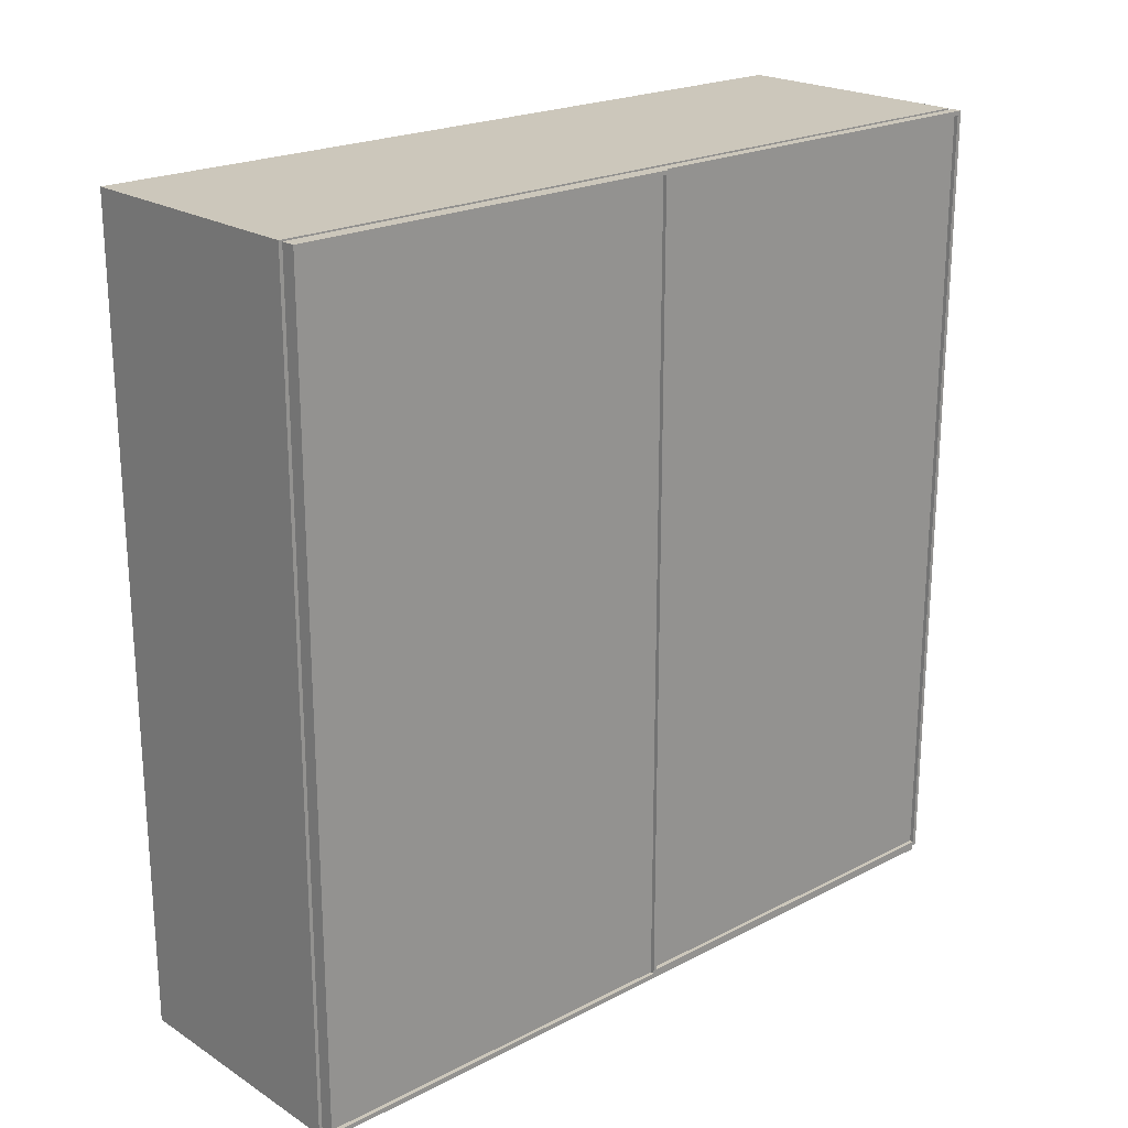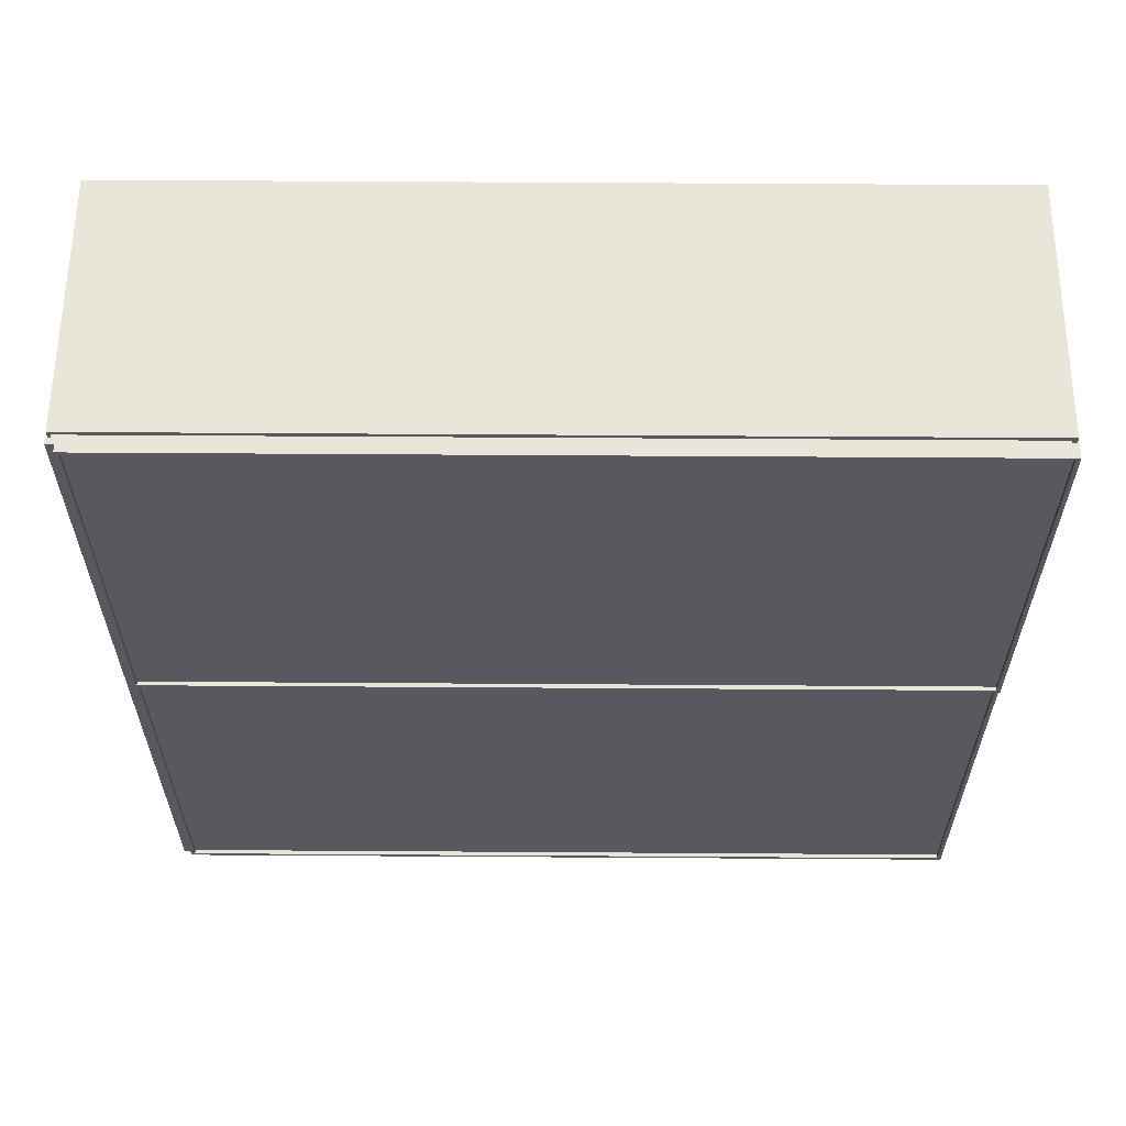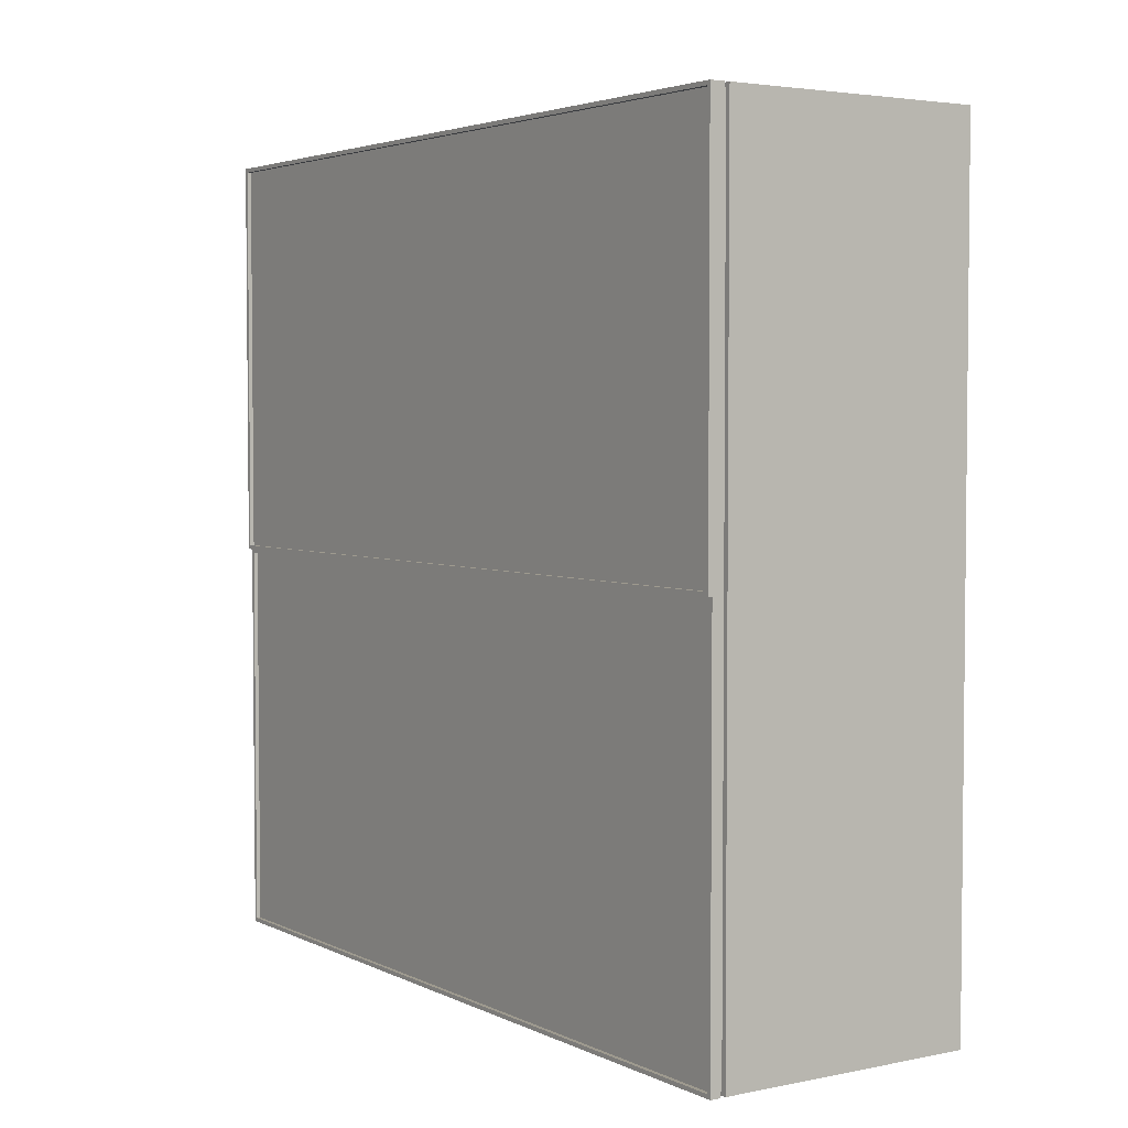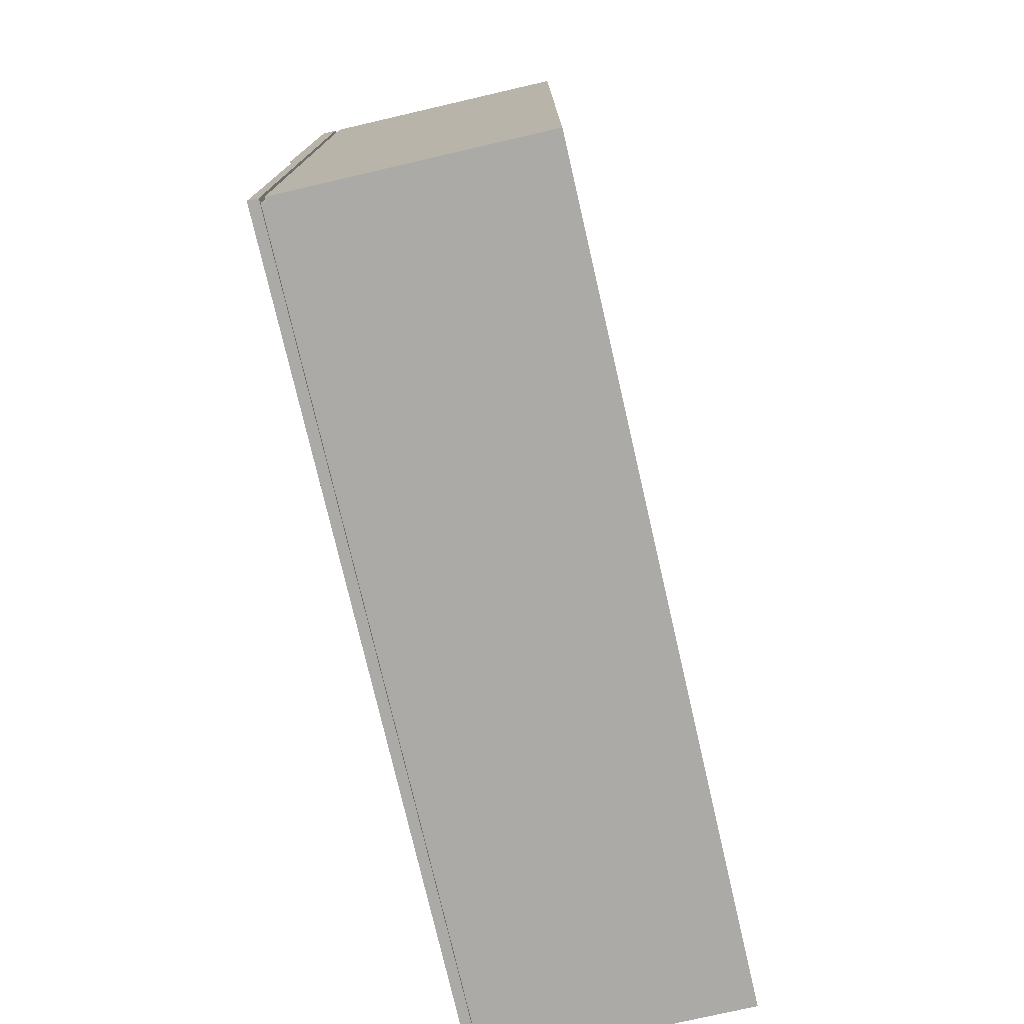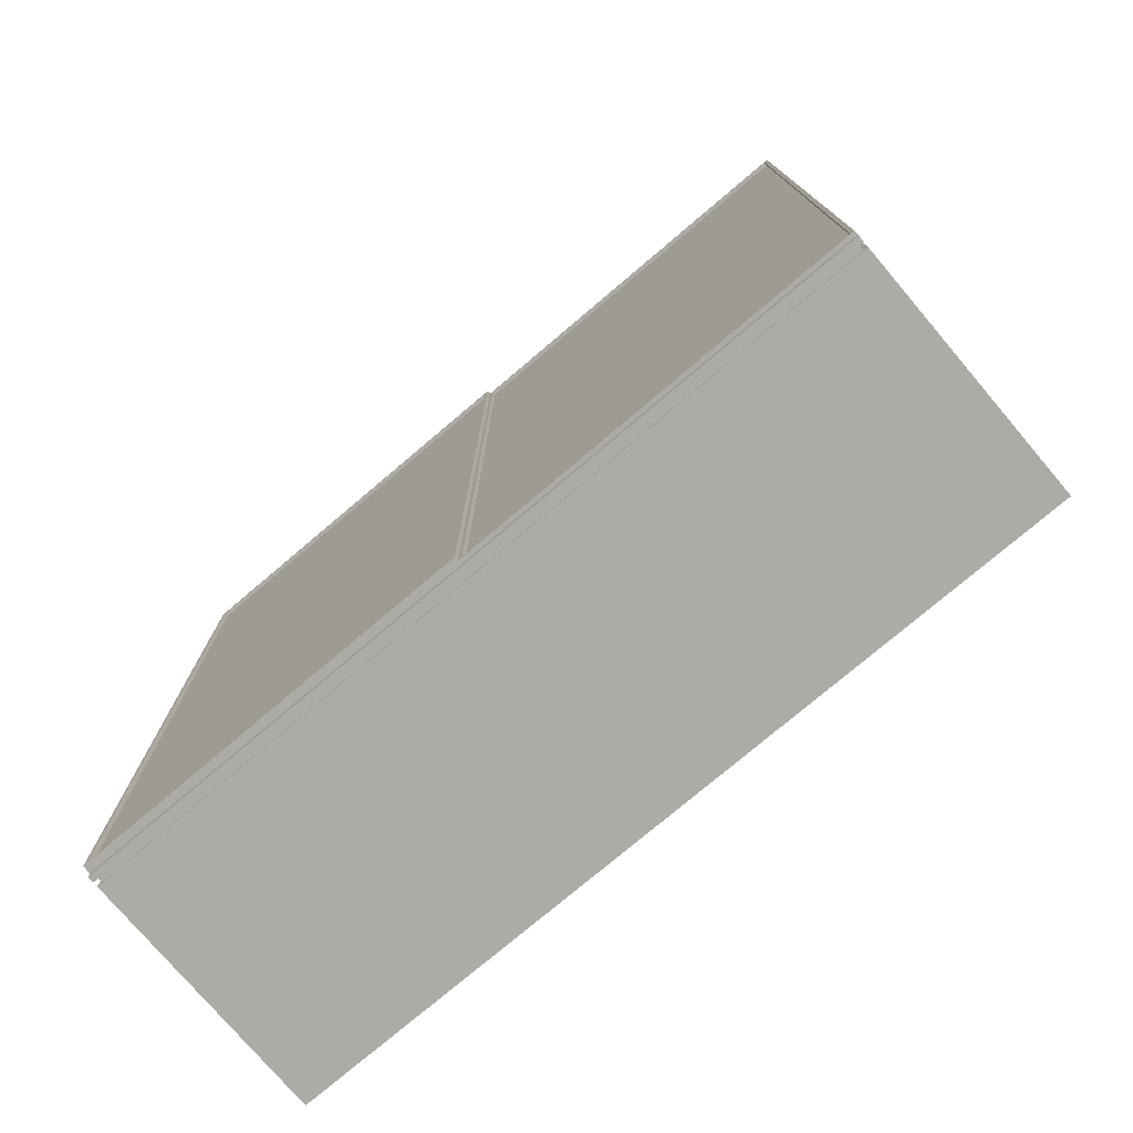
<metadata>
{"format":"obj","ext":"obj","renderer":"f3d","projection":"perspective","resolution":1024,"background":"white","views":[{"elev":21.6,"azim":47.8,"up":"+Y"},{"elev":59.7,"azim":90.4,"up":"+Z"},{"elev":3.6,"azim":146.2,"up":"+Z"},{"elev":-76.0,"azim":-167.0,"up":"+Z"},{"elev":-76.4,"azim":130.3,"up":"+Y"}]}
</metadata>
<code>
o Cube_Cube.001
v 0.6617 0.03899 2
v 0.6617 4.059 2
v -0.6617 0.03899 2
v -0.6617 4.059 2
v 0.6617 0.03899 -2
v 0.6617 4.059 -2
v -0.6617 0.03899 -2
v -0.6617 4.059 -2
v -0.6617 0.03899 0
v -0.6617 4.059 0
v 0.6617 0.03899 0
v 0.6617 4.059 0
v 0.6617 1.044 2
v 0.6617 2.049 2
v 0.6617 3.054 2
v -0.6617 3.054 2
v -0.6617 2.049 2
v -0.6617 1.044 2
v -0.6617 3.054 -2
v -0.6617 2.049 -2
v -0.6617 1.044 -2
v 0.6617 3.054 -1.98
v 0.6617 2.049 -1.98
v 0.6617 1.044 -1.98
v 0.6617 3.054 -0.02
v 0.6617 2.049 -0.02
v 0.6617 1.044 -0.02
v -0.6617 3.054 0
v -0.6617 2.049 0
v -0.6617 1.044 0
v 0.6617 3.074 -1.98
v 0.6617 4.039 -1.98
v 0.6617 4.039 -0.02
v 0.6617 3.074 -0.02
v 0.6617 0.05899 -1.98
v 0.6617 1.024 -1.98
v 0.6617 1.024 -0.02
v 0.6617 0.05899 -0.02
v 0.6617 1.064 -1.98
v 0.6617 2.029 -1.98
v 0.6617 3.054 0
v 0.6617 1.064 -0.02
v 0.6817 3.054 2
v 0.6817 4.059 2
v 0.6817 4.059 0
v 0.6817 0.03899 2
v 0.6817 0.03899 0
v 0.6817 1.044 0.02
v 0.6817 1.044 2
v 0.6817 4.039 0.02
v 0.6817 3.074 0.02
v 0.6817 3.074 1.98
v 0.6817 4.039 1.98
v 0.6817 1.024 0.02
v 0.6817 0.05899 0.02
v 0.6817 0.05899 1.98
v 0.6817 1.024 1.98
v 0.6817 2.029 0.02
v 0.6817 1.064 0.02
v 0.6817 1.064 1.98
v 0.6817 2.029 1.98
v 0.6817 3.034 0.02
v 0.6817 2.069 0.02
v 0.6817 2.069 1.98
v 0.6817 3.034 1.98
v 0.6817 1.044 1.98
v 0.6817 3.054 1.98
v 0.6817 2.049 1.98
v 0.6817 2.049 2
v 0.6817 1.044 0
v 0.6817 2.049 0
v 0.6817 2.049 0.02
v 0.6817 3.054 0
v 0.6817 3.054 0.02
v 0.7017 1.044 0
v 0.7017 1.024 0.02
v 0.7017 3.054 2
v 0.7017 4.059 2
v 0.7017 4.059 0
v 0.7017 0.03899 2
v 0.7017 0.03899 0
v 0.7017 1.044 2
v 0.7017 1.044 1.98
v 0.7017 4.039 0.02
v 0.7017 3.074 0.02
v 0.7017 4.039 1.98
v 0.7017 3.074 1.98
v 0.7017 3.054 0
v 0.7017 3.034 0.02
v 0.7017 0.05899 0.02
v 0.7017 0.05899 1.98
v 0.7017 1.024 1.98
v 0.7017 1.044 0.02
v 0.7017 2.029 0.02
v 0.7017 1.064 0.02
v 0.7017 1.064 1.98
v 0.7017 2.029 1.98
v 0.7017 2.049 0
v 0.7017 2.049 1.98
v 0.7017 2.069 0.02
v 0.7017 2.069 1.98
v 0.7017 3.034 1.98
v 0.7017 3.054 0.02
v 0.7017 3.054 1.98
v 0.7017 2.049 2
v 0.7017 2.049 0.02
v 0.6617 3.054 -2
v 0.6617 3.034 -1.98
v 0.6617 2.049 -2
v 0.6617 2.069 -1.98
v 0.6617 1.044 -2
v 0.6617 1.044 0
v 0.6617 2.049 0
v 0.6617 2.029 -0.02
v 0.6617 2.069 -0.02
v 0.6617 3.034 -0.02
v 0.6817 1.044 -2
v 0.6817 0.03899 -2
v 0.6817 0.03899 0
v 0.6817 4.059 -2
v 0.6817 4.059 0
v 0.6817 1.044 0
v 0.6817 3.054 -2
v 0.6817 2.049 -2
v 0.6817 3.054 0
v 0.6817 2.049 0
v 0.6817 4.039 -1.98
v 0.6817 4.039 -0.02
v 0.6817 3.074 -1.98
v 0.6817 3.074 -0.02
v 0.6817 0.05899 -0.02
v 0.6817 0.05899 -1.98
v 0.6817 1.024 -1.98
v 0.6817 1.044 -0.02
v 0.6817 1.024 -0.02
v 0.6817 1.064 -1.98
v 0.6817 2.029 -1.98
v 0.6817 2.049 -0.02
v 0.6817 2.029 -0.02
v 0.6817 1.064 -0.02
v 0.6817 3.034 -1.98
v 0.6817 2.069 -1.98
v 0.6817 3.034 -0.02
v 0.6817 2.069 -0.02
v 0.6817 3.054 -0.02
v 0.6817 3.054 -1.98
v 0.6817 2.049 -1.98
v 0.6817 1.044 -1.98
v -0.6617 -0.000968 2
v 0.6617 -0.000968 2
v -0.6617 -0.000968 0
v 0.6617 -0.000968 -2
v -0.6617 -0.000968 -2
v 0.6617 -0.000968 0
v 0.6304 0.03899 2
v 0.6304 4.059 2
v 0.6304 0.03899 -2
v 0.6304 4.059 -2
v 0.6304 4.059 0
v 0.6304 1.044 -2
v 0.6304 2.049 -2
v 0.6304 3.054 -2
v 0.6304 1.044 2
v 0.6304 2.049 2
v 0.6304 3.054 2
v 0.6304 -0.000968 2
v 0.6304 -0.000968 -2
v 0.6304 -0.000968 0
v 0.606 4.059 2
v 0.606 0.03899 -2
v 0.606 1.044 2
v 0.606 2.049 2
v 0.606 3.054 2
v 0.606 -0.000968 -2
v 0.606 0.03899 2
v 0.606 4.059 -2
v 0.606 4.059 0
v 0.606 1.044 -2
v 0.606 2.049 -2
v 0.606 3.054 -2
v 0.606 -0.000968 2
v 0.606 -0.000968 0
v 0.606 0.2104 1.8
v 0.6304 0.2104 1.8
v 0.606 3.828 -1.8
v 0.6304 3.828 -1.8
v 0.606 3.828 0
v 0.6304 3.828 0
v 0.606 1.115 -1.8
v 0.6304 1.115 -1.8
v 0.606 2.019 -1.8
v 0.6304 2.019 -1.8
v 0.606 2.924 -1.8
v 0.6304 2.924 -1.8
v 0.606 0.1745 1.8
v 0.6304 0.1745 1.8
v 0.606 0.1745 0
v 0.6304 0.1745 0
v 0.6304 0.2104 -1.8
v 0.6304 0.1745 -1.8
v 0.6304 2.924 1.8
v 0.6304 2.019 1.8
v 0.6304 1.115 1.8
v 0.6304 3.828 1.8
v 0.606 3.828 1.8
v 0.606 0.2104 -1.8
v 0.606 1.115 1.8
v 0.606 2.019 1.8
v 0.606 2.924 1.8
v 0.606 0.1745 -1.8
v 0.606 0.05613 1.98
v 0.6304 0.05613 1.98
v 0.606 4.036 -1.98
v 0.6304 4.036 -1.98
v 0.606 4.036 -0
v 0.6304 4.036 -0
v 0.606 1.051 -1.98
v 0.6304 1.051 -1.98
v 0.606 2.046 -1.98
v 0.6304 2.046 -1.98
v 0.606 3.041 -1.98
v 0.6304 3.041 -1.98
v 0.606 0.01657 1.98
v 0.6304 0.01657 1.98
v 0.606 0.01657 -0
v 0.6304 0.01657 -0
v 0.6304 0.05613 -1.98
v 0.6304 0.01657 -1.98
v 0.6304 3.041 1.98
v 0.6304 2.046 1.98
v 0.6304 1.051 1.98
v 0.6304 4.036 1.98
v 0.606 4.036 1.98
v 0.606 0.05613 -1.98
v 0.606 1.051 1.98
v 0.606 2.046 1.98
v 0.606 3.041 1.98
v 0.606 0.01657 -1.98
f 169 16 173
f 10 19 28
f 158 107 162
f 3 181 175
f 156 12 159
f 159 6 158
f 9 149 3
f 32 34 31
f 4 28 16
f 18 9 3
f 17 30 18
f 16 29 17
f 36 38 35
f 40 42 39
f 108 115 110
f 160 5 157
f 161 111 160
f 162 109 161
f 30 7 9
f 29 21 30
f 28 20 29
f 171 3 175
f 172 18 171
f 173 17 172
f 26 139 114
f 34 145 25
f 22 129 31
f 22 34 25
f 108 146 22
f 27 36 24
f 5 119 11
f 111 118 5
f 31 127 32
f 26 40 23
f 37 131 38
f 24 42 27
f 114 140 42
f 25 108 22
f 27 135 37
f 23 115 26
f 14 43 15
f 12 73 41
f 112 47 11
f 15 44 2
f 2 45 12
f 13 69 14
f 11 46 1
f 113 70 112
f 1 49 13
f 41 71 113
f 50 52 51
f 54 56 55
f 58 60 59
f 62 64 63
f 71 75 70
f 66 92 57
f 53 87 52
f 74 52 67
f 59 94 58
f 66 54 48
f 50 86 53
f 62 103 74
f 69 77 43
f 68 58 72
f 74 85 51
f 48 60 66
f 65 101 64
f 67 62 74
f 51 84 50
f 72 64 68
f 54 93 48
f 58 106 72
f 45 88 73
f 64 99 68
f 57 91 56
f 63 89 62
f 73 98 71
f 56 90 55
f 68 97 61
f 46 82 49
f 49 105 69
f 55 76 54
f 89 88 103
f 78 84 79
f 77 86 78
f 75 90 81
f 82 91 92
f 81 91 80
f 98 95 75
f 82 97 105
f 88 85 103
f 105 102 77
f 102 104 77
f 99 101 105
f 97 99 105
f 83 96 82
f 87 77 104
f 83 82 92
f 93 75 95
f 75 93 76
f 106 98 100
f 98 106 94
f 88 84 85
f 89 98 88
f 60 83 66
f 43 78 44
f 52 104 67
f 44 79 45
f 61 96 60
f 72 100 63
f 67 102 65
f 47 80 46
f 48 95 59
f 70 81 47
f 112 126 113
f 113 125 41
f 115 138 26
f 41 121 12
f 11 122 112
f 38 132 35
f 109 117 111
f 33 130 34
f 25 143 116
f 35 133 36
f 107 124 109
f 116 144 115
f 120 129 123
f 121 127 120
f 125 128 121
f 118 133 132
f 119 135 122
f 118 131 119
f 124 136 117
f 122 139 126
f 124 141 142
f 126 143 125
f 123 129 146
f 141 123 146
f 142 147 124
f 147 137 124
f 117 136 148
f 133 117 148
f 140 122 134
f 122 135 134
f 126 138 144
f 139 138 126
f 125 145 130
f 143 145 125
f 40 147 23
f 36 148 24
f 32 128 33
f 39 137 40
f 110 141 108
f 24 136 39
f 23 142 110
f 12 120 6
f 42 134 27
f 6 123 107
f 167 154 168
f 168 150 166
f 5 167 157
f 1 154 11
f 7 151 9
f 11 152 5
f 159 186 188
f 182 195 181
f 160 199 190
f 15 164 14
f 14 163 13
f 13 155 1
f 182 210 197
f 161 190 192
f 179 193 191
f 161 194 162
f 179 189 178
f 155 150 1
f 163 184 155
f 2 165 15
f 8 180 19
f 4 177 10
f 10 176 8
f 21 170 7
f 20 178 21
f 19 179 20
f 153 182 151
f 151 181 149
f 170 153 7
f 178 206 170
f 164 203 163
f 177 185 176
f 164 201 202
f 177 205 187
f 186 222 214
f 193 219 191
f 196 212 224
f 189 219 217
f 204 216 232
f 206 217 234
f 186 216 188
f 185 215 213
f 199 218 190
f 205 215 187
f 190 220 192
f 185 221 193
f 205 237 233
f 194 220 222
f 170 210 174
f 159 204 156
f 172 209 173
f 155 196 166
f 172 207 208
f 162 186 158
f 171 183 207
f 165 204 201
f 175 195 183
f 157 200 199
f 173 205 169
f 168 196 198
f 180 185 193
f 168 200 167
f 227 238 234
f 225 224 223
f 238 226 225
f 221 220 219
f 219 218 217
f 217 227 234
f 215 214 213
f 233 216 215
f 213 222 221
f 229 236 230
f 230 235 231
f 231 211 212
f 211 224 212
f 232 237 229
f 210 225 197
f 204 229 201
f 200 227 199
f 195 225 223
f 196 226 198
f 210 234 238
f 200 226 228
f 209 236 237
f 201 230 202
f 207 236 208
f 203 230 231
f 183 235 207
f 184 231 212
f 195 211 183
f 169 4 16
f 10 8 19
f 158 6 107
f 3 149 181
f 156 2 12
f 159 12 6
f 9 151 149
f 32 33 34
f 4 10 28
f 18 30 9
f 17 29 30
f 16 28 29
f 36 37 38
f 40 114 42
f 108 116 115
f 160 111 5
f 161 109 111
f 162 107 109
f 30 21 7
f 29 20 21
f 28 19 20
f 171 18 3
f 172 17 18
f 173 16 17
f 26 138 139
f 34 130 145
f 22 146 129
f 22 31 34
f 108 141 146
f 27 37 36
f 5 118 119
f 111 117 118
f 31 129 127
f 26 114 40
f 37 135 131
f 24 39 42
f 114 139 140
f 25 116 108
f 27 134 135
f 23 110 115
f 14 69 43
f 12 45 73
f 112 70 47
f 15 43 44
f 2 44 45
f 13 49 69
f 11 47 46
f 113 71 70
f 1 46 49
f 41 73 71
f 50 53 52
f 54 57 56
f 58 61 60
f 62 65 64
f 71 98 75
f 66 83 92
f 53 86 87
f 74 51 52
f 59 95 94
f 66 57 54
f 50 84 86
f 62 89 103
f 69 105 77
f 68 61 58
f 74 103 85
f 48 59 60
f 65 102 101
f 67 65 62
f 51 85 84
f 72 63 64
f 54 76 93
f 58 94 106
f 45 79 88
f 64 101 99
f 57 92 91
f 63 100 89
f 73 88 98
f 56 91 90
f 68 99 97
f 46 80 82
f 49 82 105
f 55 90 76
f 78 86 84
f 77 87 86
f 75 76 90
f 82 80 91
f 81 90 91
f 98 94 95
f 82 96 97
f 105 101 102
f 88 79 84
f 89 100 98
f 60 96 83
f 43 77 78
f 52 87 104
f 44 78 79
f 61 97 96
f 72 106 100
f 67 104 102
f 47 81 80
f 48 93 95
f 70 75 81
f 112 122 126
f 113 126 125
f 115 144 138
f 41 125 121
f 11 119 122
f 38 131 132
f 109 124 117
f 33 128 130
f 25 145 143
f 35 132 133
f 107 123 124
f 116 143 144
f 120 127 129
f 121 128 127
f 125 130 128
f 118 117 133
f 119 131 135
f 118 132 131
f 124 137 136
f 122 140 139
f 124 123 141
f 126 144 143
f 40 137 147
f 36 133 148
f 32 127 128
f 39 136 137
f 110 142 141
f 24 148 136
f 23 147 142
f 12 121 120
f 42 140 134
f 6 120 123
f 167 152 154
f 168 154 150
f 5 152 167
f 1 150 154
f 7 153 151
f 11 154 152
f 159 158 186
f 182 197 195
f 160 157 199
f 15 165 164
f 14 164 163
f 13 163 155
f 182 174 210
f 161 160 190
f 179 180 193
f 161 192 194
f 179 191 189
f 155 166 150
f 163 203 184
f 2 156 165
f 8 176 180
f 4 169 177
f 10 177 176
f 21 178 170
f 20 179 178
f 19 180 179
f 153 174 182
f 151 182 181
f 170 174 153
f 178 189 206
f 164 202 203
f 177 187 185
f 164 165 201
f 177 169 205
f 186 194 222
f 193 221 219
f 196 184 212
f 189 191 219
f 204 188 216
f 206 189 217
f 186 214 216
f 185 187 215
f 199 227 218
f 205 233 215
f 190 218 220
f 185 213 221
f 205 209 237
f 194 192 220
f 170 206 210
f 159 188 204
f 172 208 209
f 155 184 196
f 172 171 207
f 162 194 186
f 171 175 183
f 165 156 204
f 175 181 195
f 157 167 200
f 173 209 205
f 168 166 196
f 180 176 185
f 168 198 200
f 227 228 238
f 225 226 224
f 238 228 226
f 221 222 220
f 219 220 218
f 217 218 227
f 215 216 214
f 233 232 216
f 213 214 222
f 229 237 236
f 230 236 235
f 231 235 211
f 211 223 224
f 232 233 237
f 210 238 225
f 204 232 229
f 200 228 227
f 195 197 225
f 196 224 226
f 210 206 234
f 200 198 226
f 209 208 236
f 201 229 230
f 207 235 236
f 203 202 230
f 183 211 235
f 184 203 231
f 195 223 211

</code>
